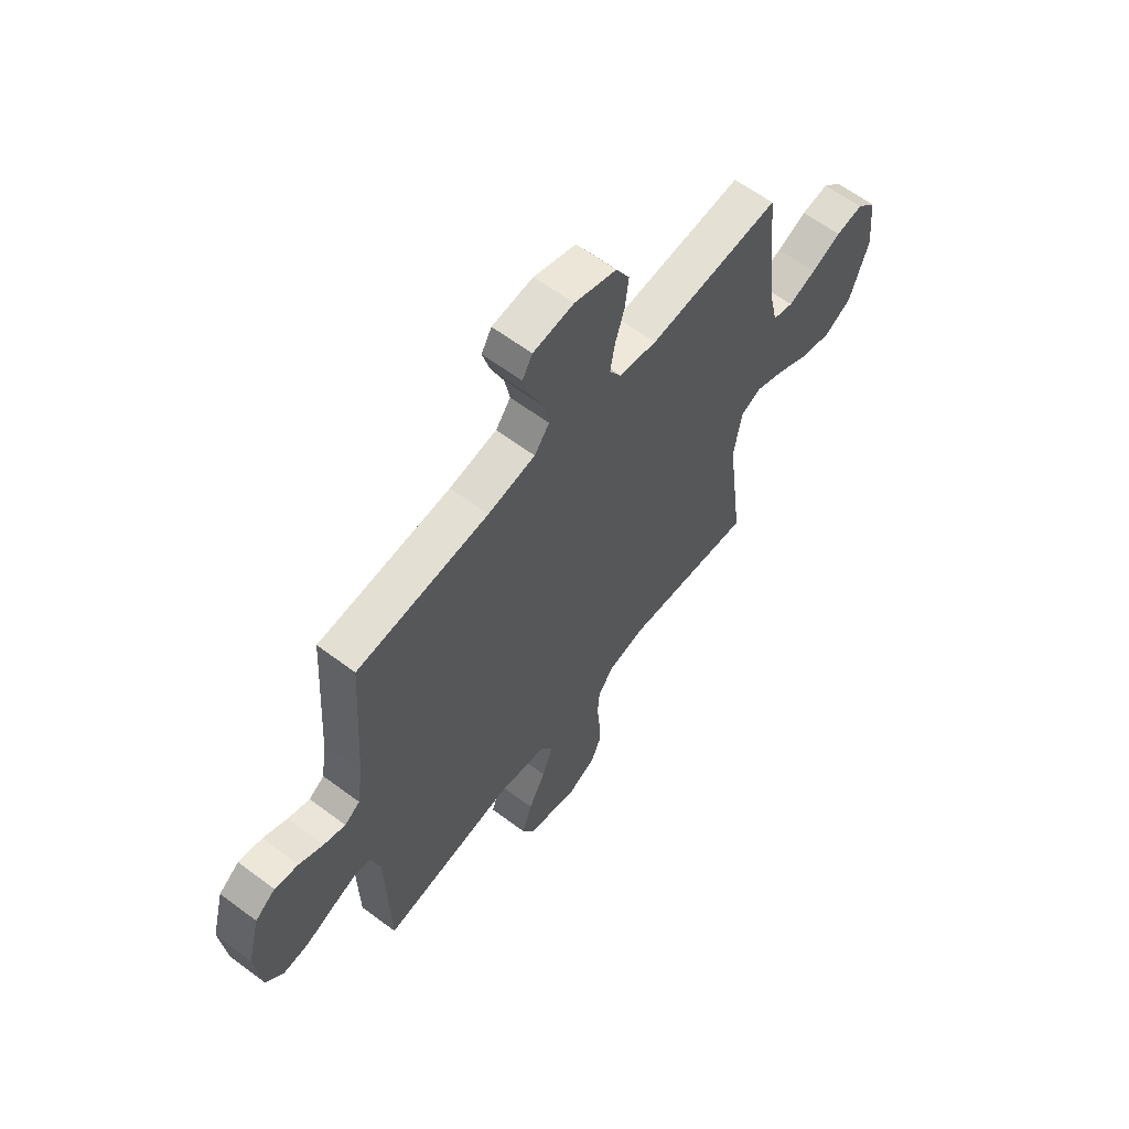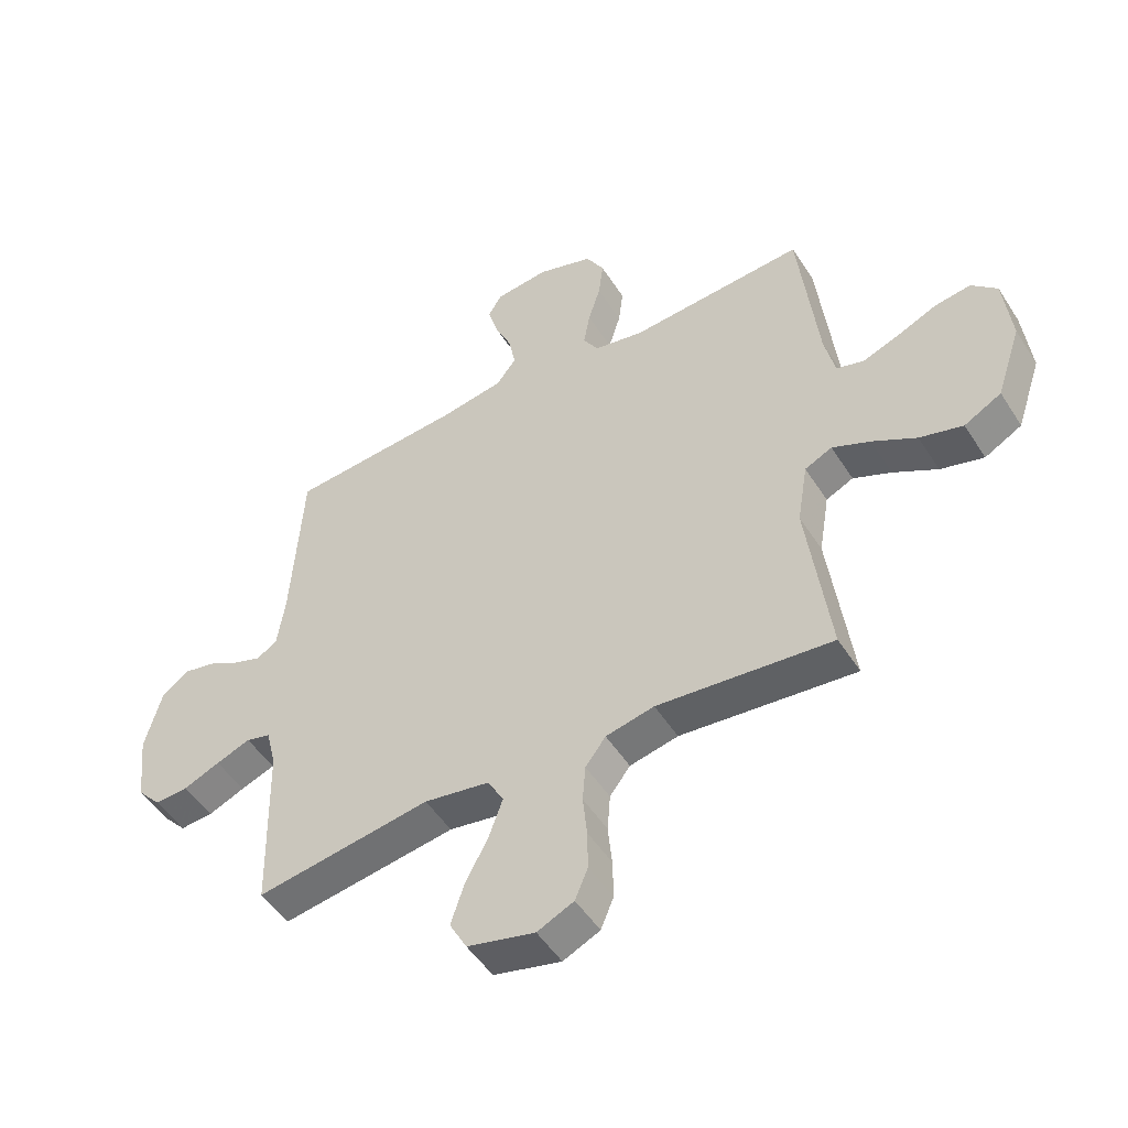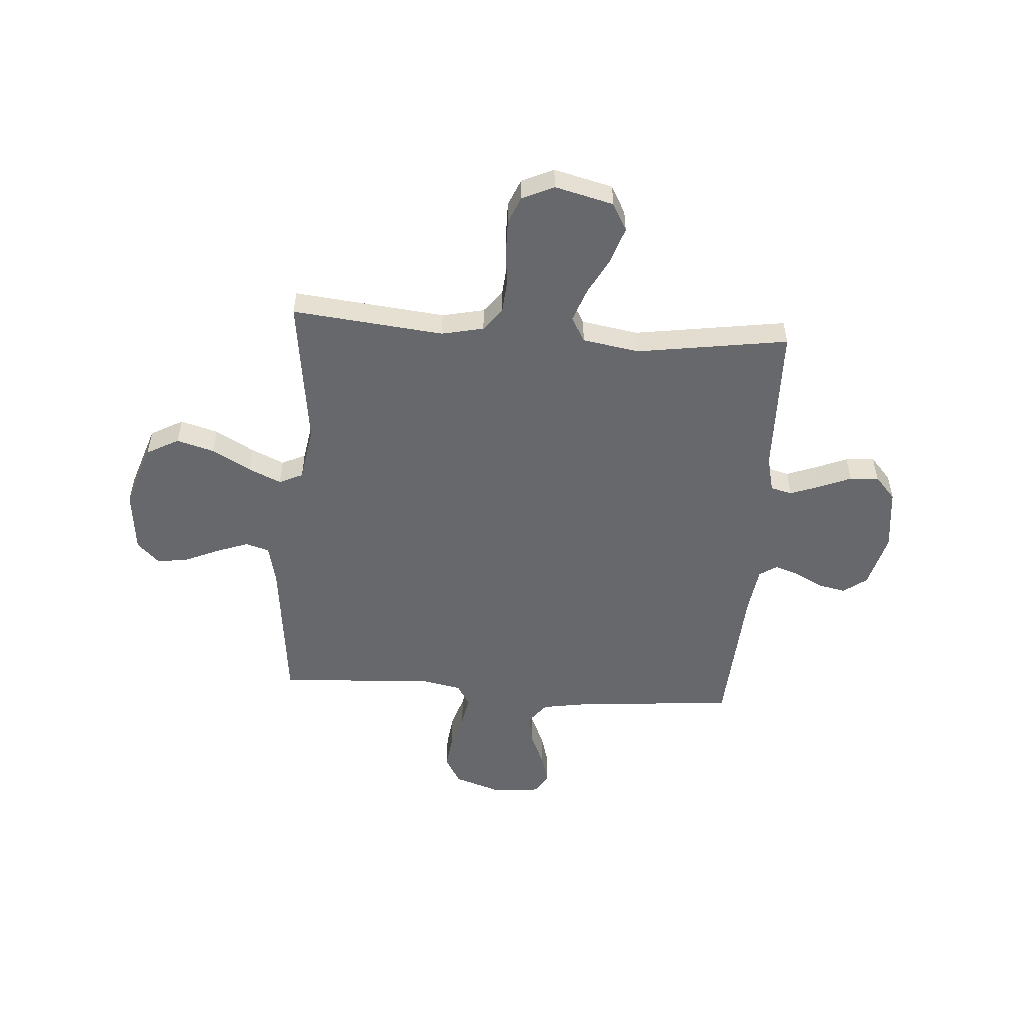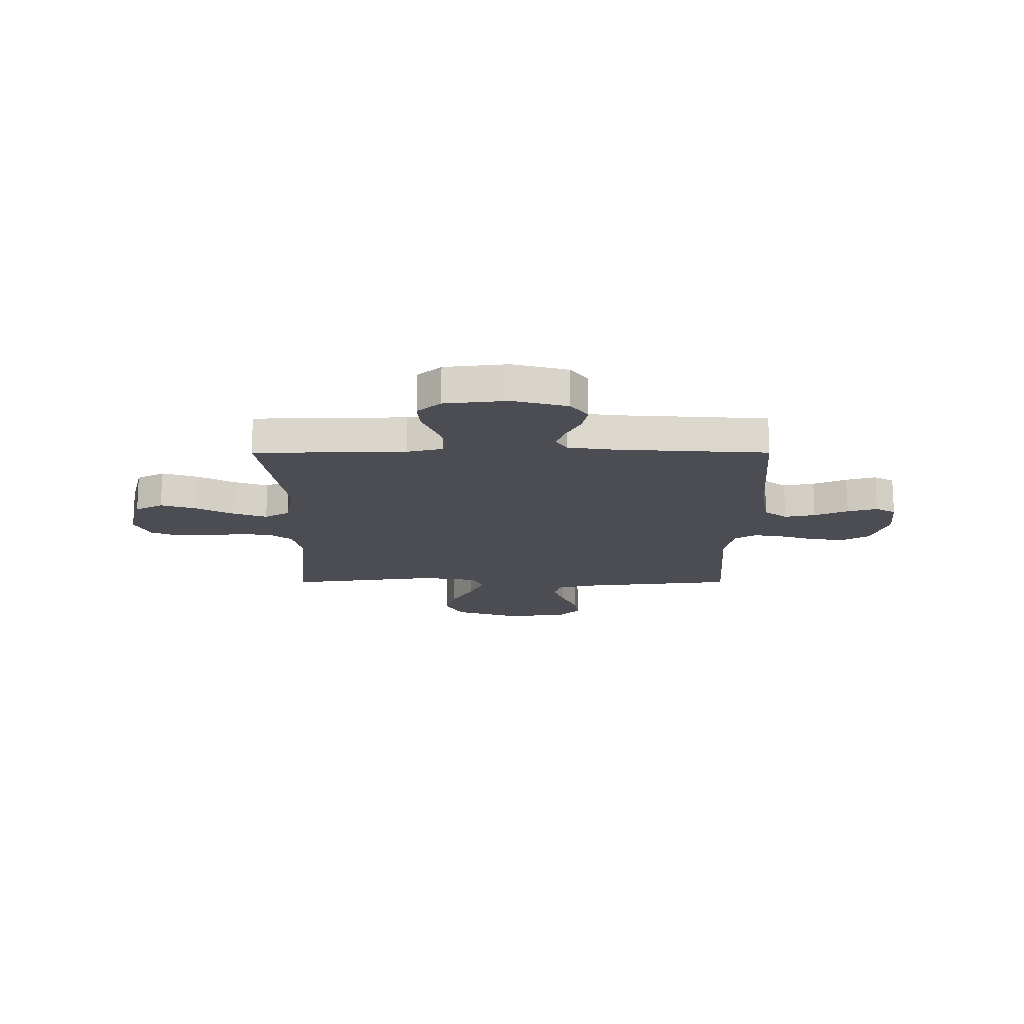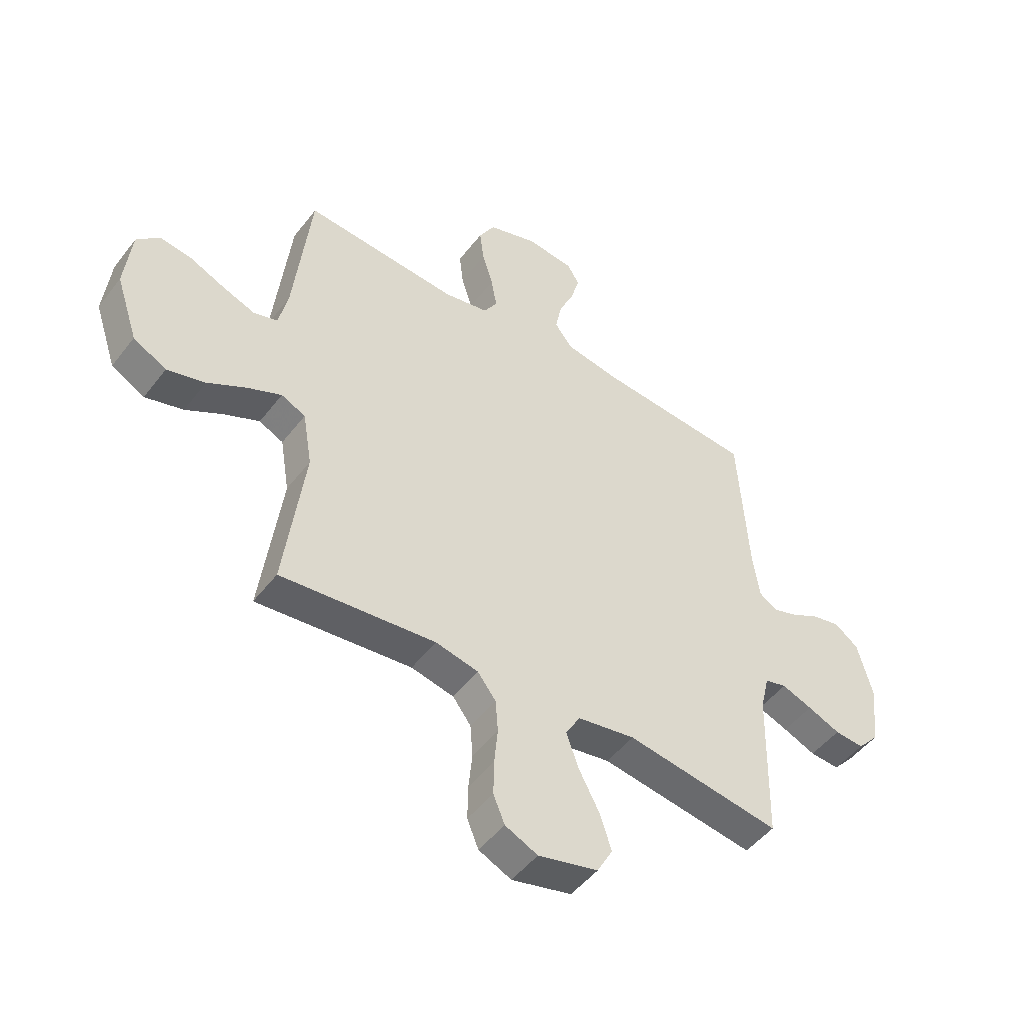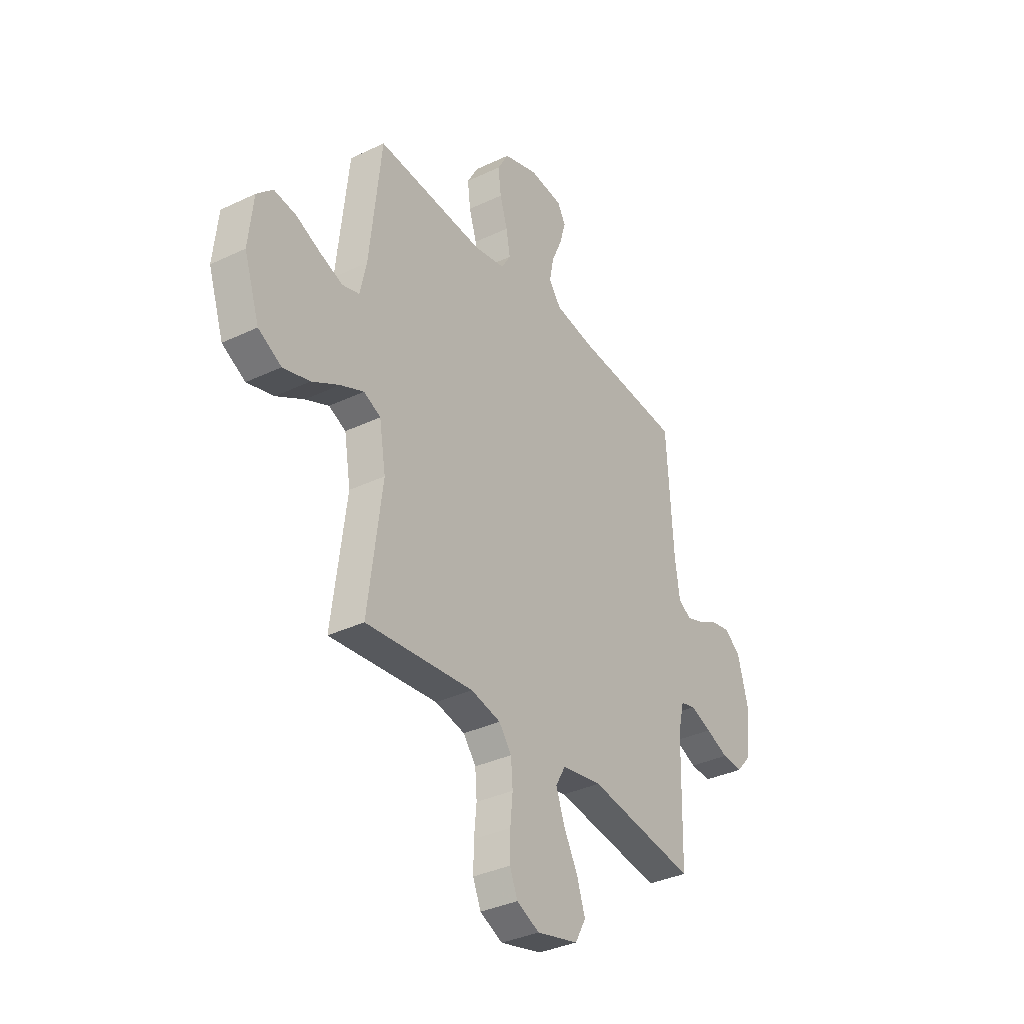
<metadata>
{"format":"obj","ext":"obj","renderer":"f3d","projection":"perspective","resolution":1024,"background":"white","views":[{"elev":61.7,"azim":-52.7,"up":"+Z"},{"elev":-50.2,"azim":31.5,"up":"+Z"},{"elev":-52.4,"azim":175.9,"up":"+Y"},{"elev":-16.4,"azim":-89.9,"up":"+Y"},{"elev":-49.0,"azim":144.1,"up":"+Z"},{"elev":-35.1,"azim":122.5,"up":"+Z"}]}
</metadata>
<code>
v -0.5 0.07 -0.5
v -0.507 0.07 -0.2
v -0.524 0.07 -0.129
v -0.566 0.07 -0.118
v -0.625 0.07 -0.14
v -0.688 0.07 -0.166
v -0.745 0.07 -0.17
v -0.786 0.07 -0.124
v -0.8 0.07 0
v -0.771 0.07 0.109
v -0.725 0.07 0.143
v -0.671 0.07 0.132
v -0.616 0.07 0.103
v -0.567 0.07 0.086
v -0.532 0.07 0.109
v -0.519 0.07 0.2
v -0.5 0.07 0.5
v -0.2 0.07 0.523
v -0.092 0.07 0.541
v -0.058 0.07 0.586
v -0.07 0.07 0.647
v -0.099 0.07 0.713
v -0.116 0.07 0.772
v -0.093 0.07 0.812
v 0 0.07 0.822
v 0.096 0.07 0.79
v 0.127 0.07 0.735
v 0.119 0.07 0.669
v 0.098 0.07 0.601
v 0.087 0.07 0.539
v 0.113 0.07 0.496
v 0.2 0.07 0.479
v 0.5 0.07 0.5
v 0.533 0.07 0.2
v 0.551 0.07 0.119
v 0.598 0.07 0.105
v 0.661 0.07 0.128
v 0.729 0.07 0.158
v 0.791 0.07 0.167
v 0.835 0.07 0.124
v 0.848 0.07 0
v 0.805 0.07 -0.128
v 0.741 0.07 -0.163
v 0.667 0.07 -0.142
v 0.591 0.07 -0.099
v 0.526 0.07 -0.07
v 0.479 0.07 -0.092
v 0.461 0.07 -0.2
v 0.5 0.07 -0.5
v 0.2 0.07 -0.469
v 0.117 0.07 -0.487
v 0.082 0.07 -0.533
v 0.077 0.07 -0.597
v 0.084 0.07 -0.668
v 0.085 0.07 -0.736
v 0.063 0.07 -0.789
v 0 0.07 -0.818
v -0.116 0.07 -0.789
v -0.146 0.07 -0.734
v -0.123 0.07 -0.664
v -0.084 0.07 -0.59
v -0.06 0.07 -0.523
v -0.088 0.07 -0.474
v -0.2 0.07 -0.455
v -0.5 0 -0.5
v -0.507 0 -0.2
v -0.524 0 -0.129
v -0.566 0 -0.118
v -0.625 0 -0.14
v -0.688 0 -0.166
v -0.745 0 -0.17
v -0.786 0 -0.124
v -0.8 0 0
v -0.771 0 0.109
v -0.725 0 0.143
v -0.671 0 0.132
v -0.616 0 0.103
v -0.567 0 0.086
v -0.532 0 0.109
v -0.519 0 0.2
v -0.5 0 0.5
v -0.2 0 0.523
v -0.092 0 0.541
v -0.058 0 0.586
v -0.07 0 0.647
v -0.099 0 0.713
v -0.116 0 0.772
v -0.093 0 0.812
v 0 0 0.822
v 0.096 0 0.79
v 0.127 0 0.735
v 0.119 0 0.669
v 0.098 0 0.601
v 0.087 0 0.539
v 0.113 0 0.496
v 0.2 0 0.479
v 0.5 0 0.5
v 0.533 0 0.2
v 0.551 0 0.119
v 0.598 0 0.105
v 0.661 0 0.128
v 0.729 0 0.158
v 0.791 0 0.167
v 0.835 0 0.124
v 0.848 0 0
v 0.805 0 -0.128
v 0.741 0 -0.163
v 0.667 0 -0.142
v 0.591 0 -0.099
v 0.526 0 -0.07
v 0.479 0 -0.092
v 0.461 0 -0.2
v 0.5 0 -0.5
v 0.2 0 -0.469
v 0.117 0 -0.487
v 0.082 0 -0.533
v 0.077 0 -0.597
v 0.084 0 -0.668
v 0.085 0 -0.736
v 0.063 0 -0.789
v 0 0 -0.818
v -0.116 0 -0.789
v -0.146 0 -0.734
v -0.123 0 -0.664
v -0.084 0 -0.59
v -0.06 0 -0.523
v -0.088 0 -0.474
v -0.2 0 -0.455
f 59 60 61
f 58 59 61
f 57 58 61
f 56 57 61
f 55 56 61
f 54 55 61
f 53 54 61
f 52 53 61 62
f 51 52 62 63
f 48 49 50
f 51 63 64
f 50 51 64
f 48 50 64
f 47 48 64
f 43 44 45
f 42 43 45
f 41 42 45
f 40 41 45
f 39 40 45
f 38 39 45
f 37 38 45
f 36 37 45 46
f 35 36 46 47
f 32 33 34
f 64 1 2
f 47 64 2
f 35 47 2
f 34 35 2
f 32 34 2
f 31 32 2
f 27 28 29
f 26 27 29
f 25 26 29
f 24 25 29
f 23 24 29
f 22 23 29
f 21 22 29
f 20 21 29 30
f 16 17 18
f 15 16 18 19
f 11 12 13
f 10 11 13
f 9 10 13
f 8 9 13
f 7 8 13
f 6 7 13
f 5 6 13
f 4 5 13 14
f 3 4 14 15
f 31 2 3
f 30 31 3
f 20 30 3
f 19 20 3
f 3 15 19
f 125 124 123
f 125 123 122
f 125 122 121
f 125 121 120
f 125 120 119
f 125 119 118
f 125 118 117
f 126 125 117 116
f 127 126 116 115
f 114 113 112
f 128 127 115
f 128 115 114
f 128 114 112
f 128 112 111
f 109 108 107
f 109 107 106
f 109 106 105
f 109 105 104
f 109 104 103
f 109 103 102
f 109 102 101
f 110 109 101 100
f 111 110 100 99
f 98 97 96
f 66 65 128
f 66 128 111
f 66 111 99
f 66 99 98
f 66 98 96
f 66 96 95
f 93 92 91
f 93 91 90
f 93 90 89
f 93 89 88
f 93 88 87
f 93 87 86
f 93 86 85
f 94 93 85 84
f 82 81 80
f 83 82 80 79
f 77 76 75
f 77 75 74
f 77 74 73
f 77 73 72
f 77 72 71
f 77 71 70
f 77 70 69
f 78 77 69 68
f 79 78 68 67
f 67 66 95
f 67 95 94
f 67 94 84
f 67 84 83
f 83 79 67
f 1 65 66 2
f 2 66 67 3
f 3 67 68 4
f 4 68 69 5
f 5 69 70 6
f 6 70 71 7
f 7 71 72 8
f 8 72 73 9
f 9 73 74 10
f 10 74 75 11
f 11 75 76 12
f 12 76 77 13
f 13 77 78 14
f 14 78 79 15
f 15 79 80 16
f 16 80 81 17
f 17 81 82 18
f 18 82 83 19
f 19 83 84 20
f 20 84 85 21
f 21 85 86 22
f 22 86 87 23
f 23 87 88 24
f 24 88 89 25
f 25 89 90 26
f 26 90 91 27
f 27 91 92 28
f 28 92 93 29
f 29 93 94 30
f 30 94 95 31
f 31 95 96 32
f 32 96 97 33
f 33 97 98 34
f 34 98 99 35
f 35 99 100 36
f 36 100 101 37
f 37 101 102 38
f 38 102 103 39
f 39 103 104 40
f 40 104 105 41
f 41 105 106 42
f 42 106 107 43
f 43 107 108 44
f 44 108 109 45
f 45 109 110 46
f 46 110 111 47
f 47 111 112 48
f 48 112 113 49
f 49 113 114 50
f 50 114 115 51
f 51 115 116 52
f 52 116 117 53
f 53 117 118 54
f 54 118 119 55
f 55 119 120 56
f 56 120 121 57
f 57 121 122 58
f 58 122 123 59
f 59 123 124 60
f 60 124 125 61
f 61 125 126 62
f 62 126 127 63
f 63 127 128 64
f 64 128 65 1

</code>
